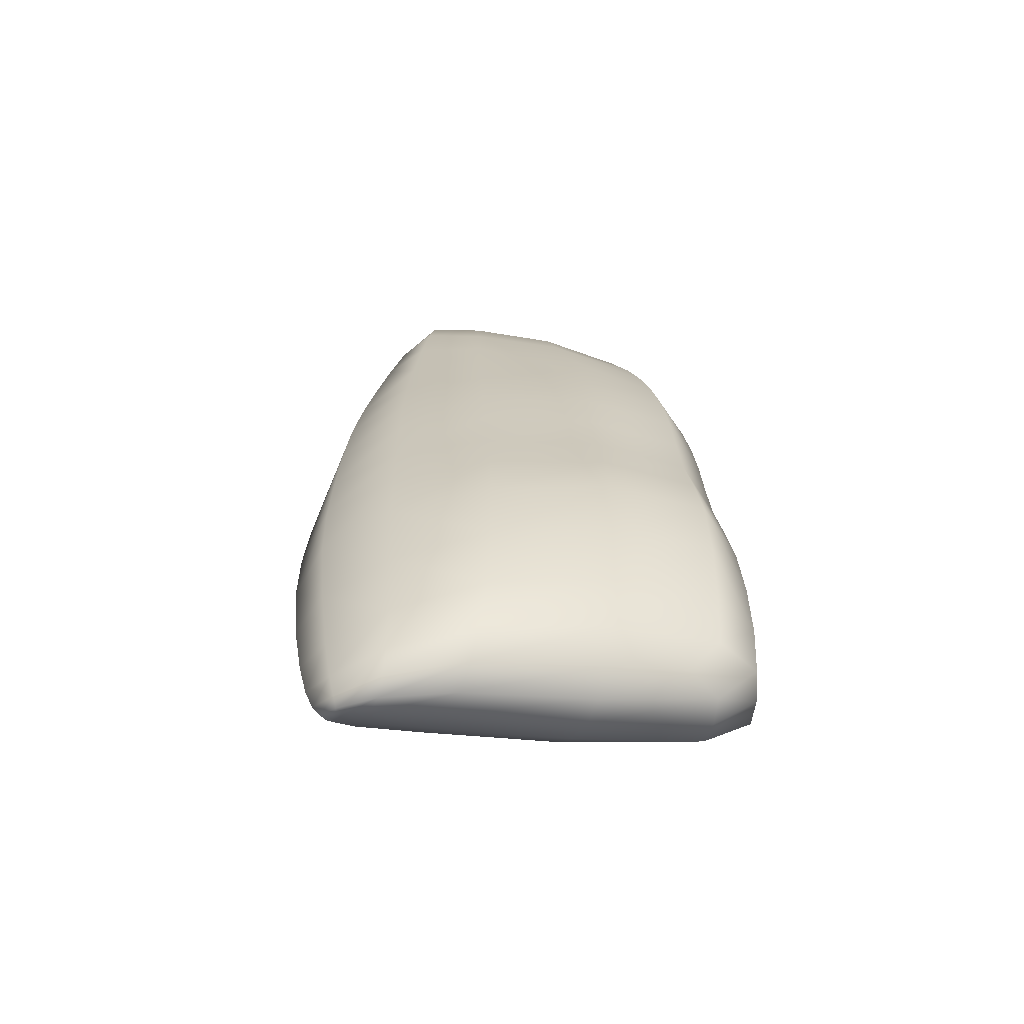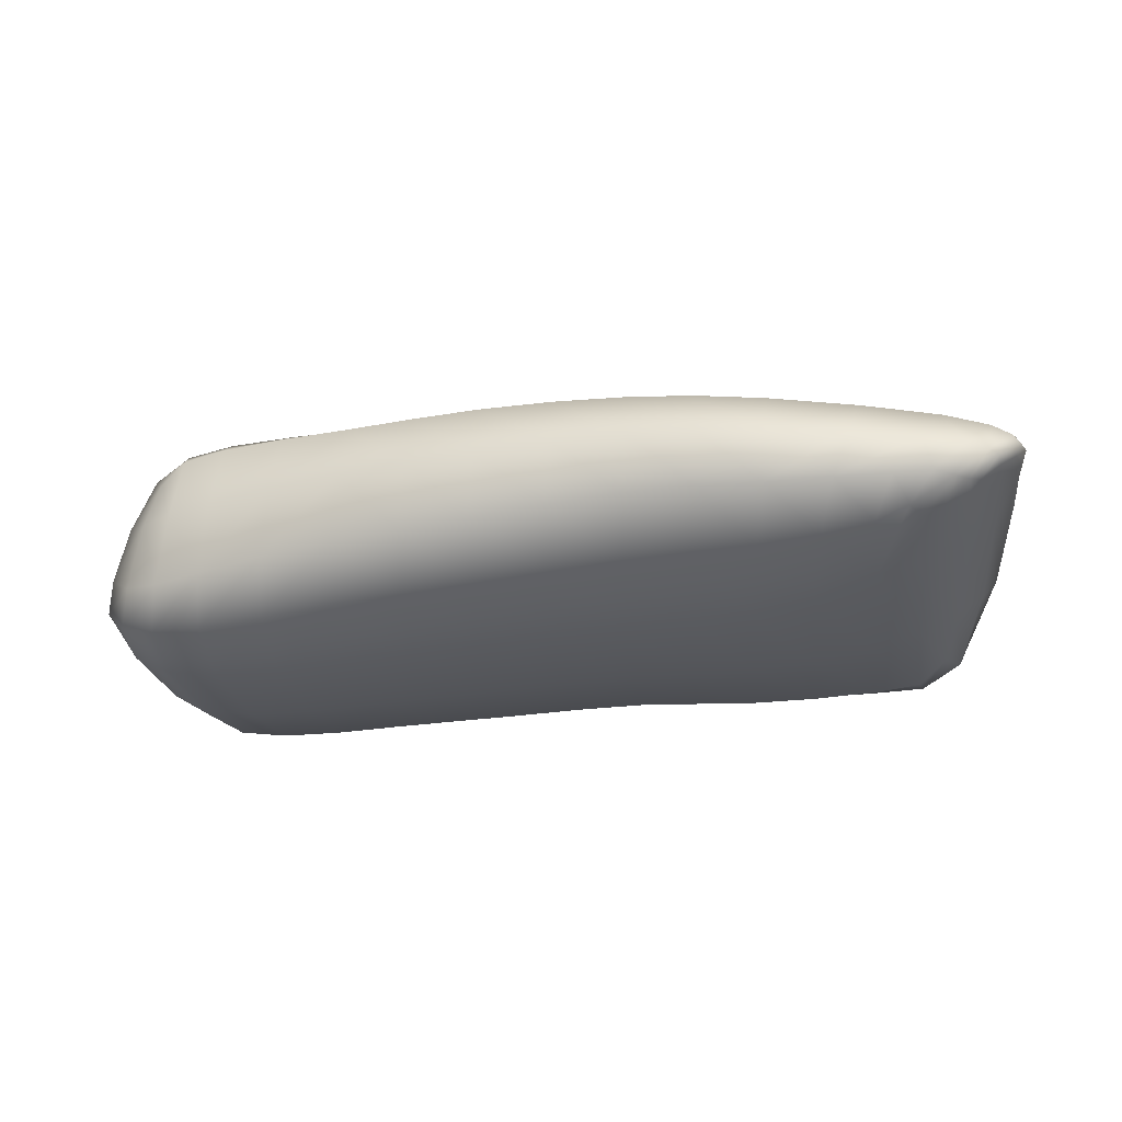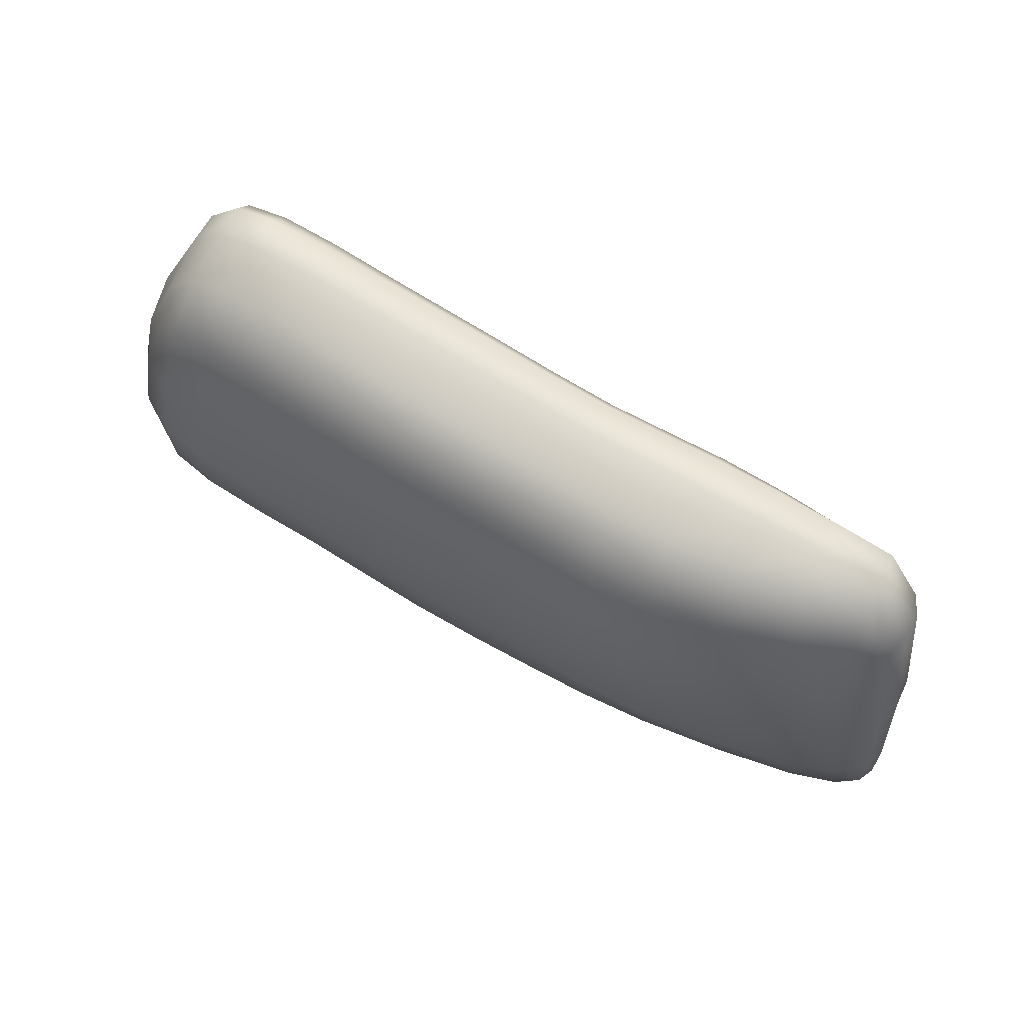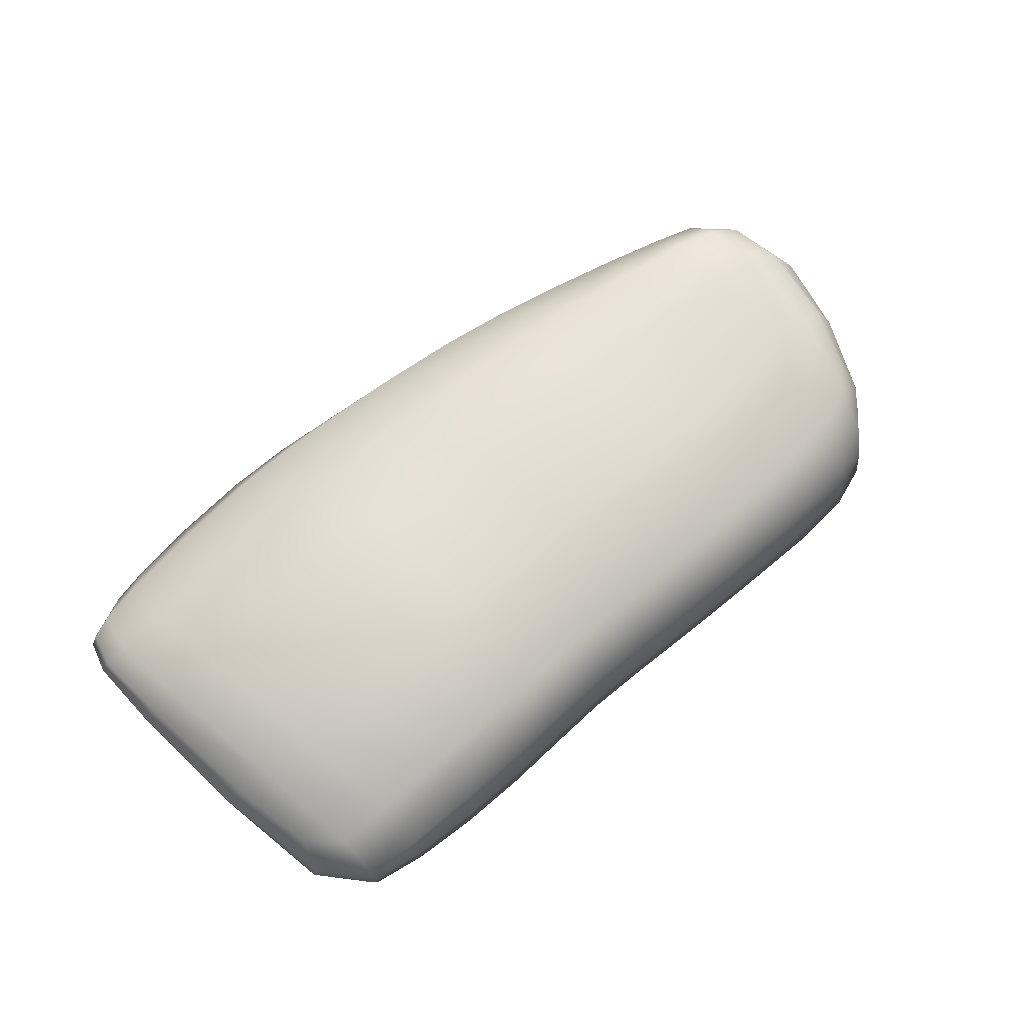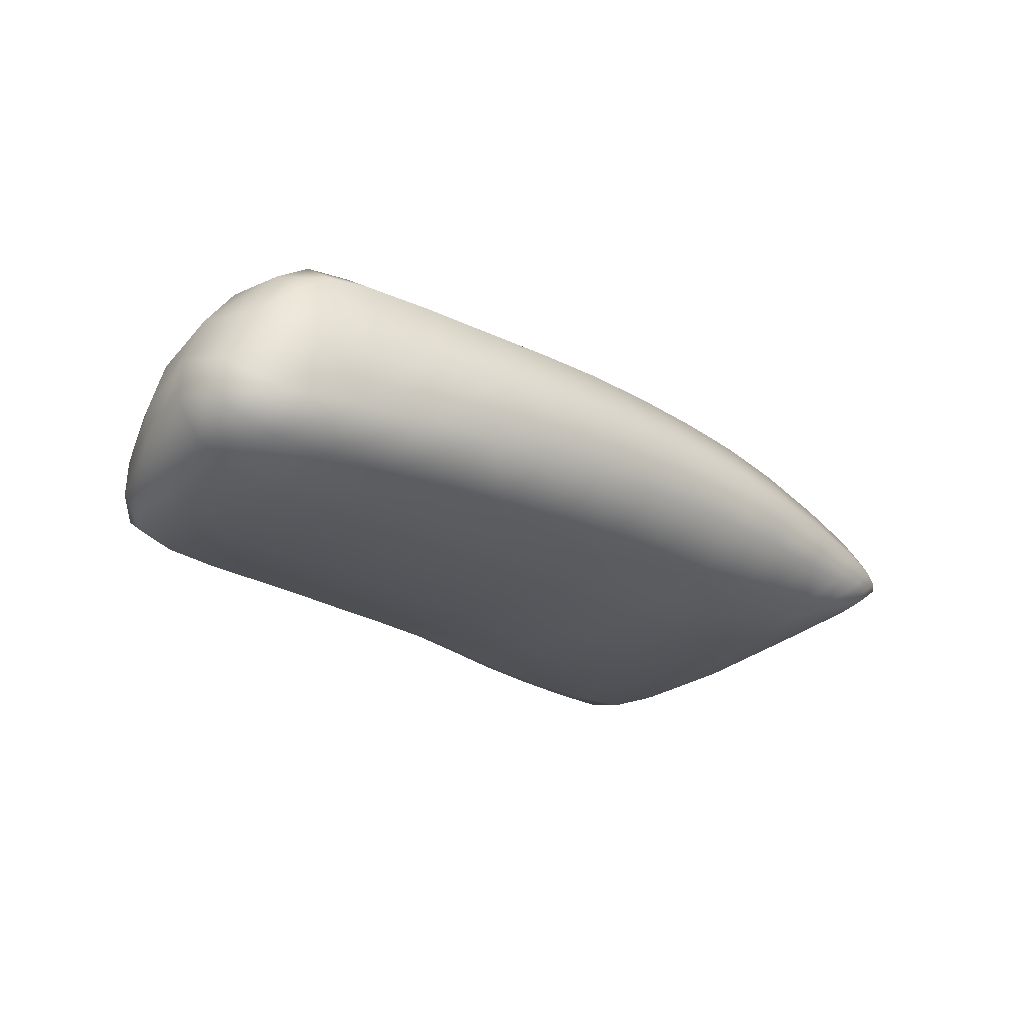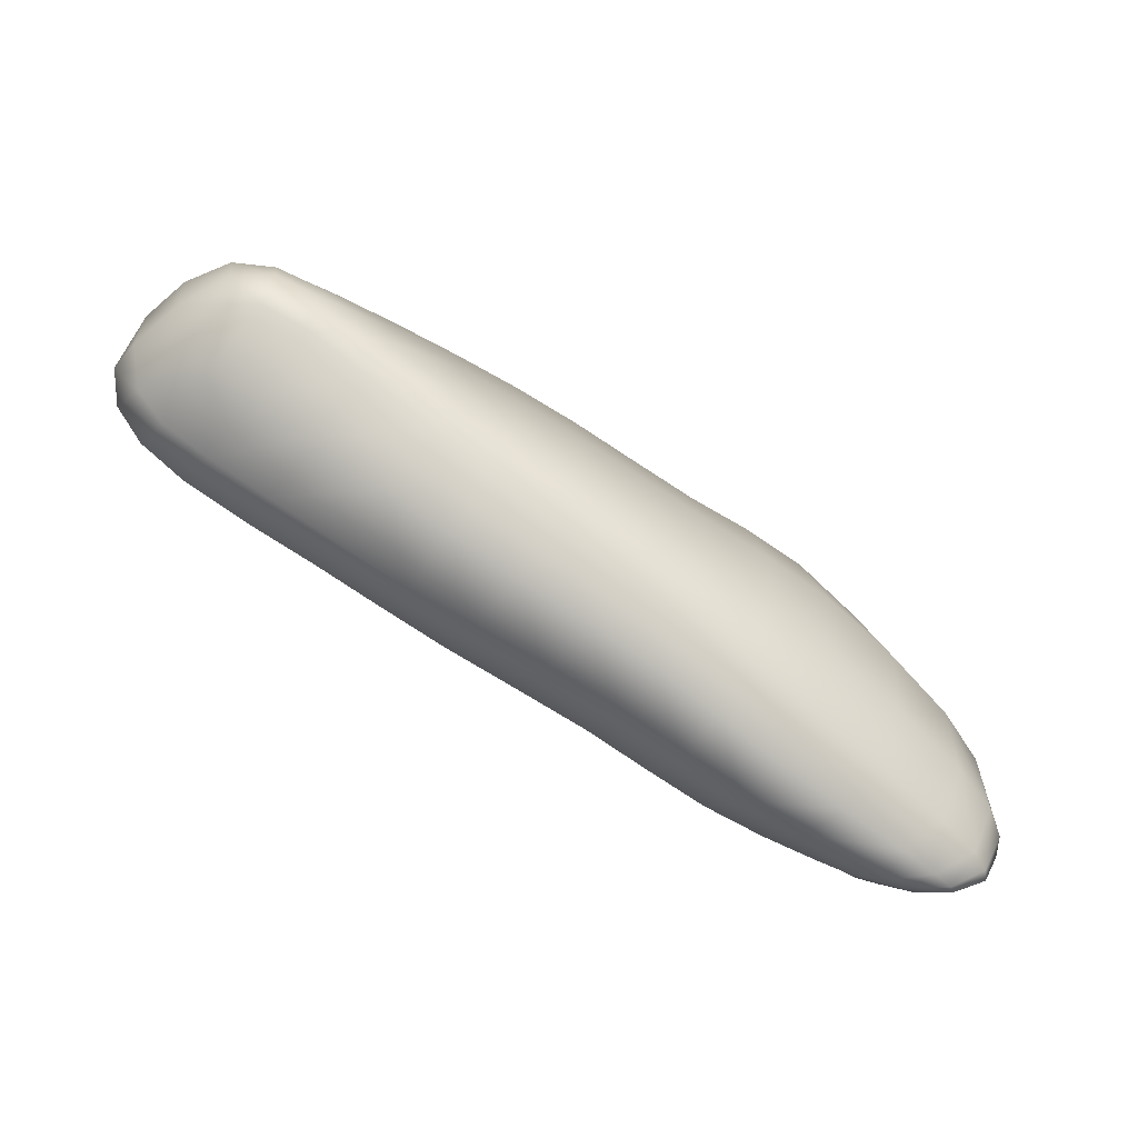
<metadata>
{"format":"obj","ext":"obj","renderer":"f3d","projection":"perspective","resolution":1024,"background":"white","views":[{"elev":22.9,"azim":-92.3,"up":"+Y"},{"elev":-28.3,"azim":-173.5,"up":"+Y"},{"elev":68.2,"azim":-149.9,"up":"+Z"},{"elev":65.7,"azim":-40.6,"up":"+Y"},{"elev":-27.9,"azim":134.2,"up":"+Y"},{"elev":-75.6,"azim":146.5,"up":"+Z"}]}
</metadata>
<code>
g default
v 16.12 28.63 36.66
v 15.47 35.1 33.42
v 9.104 32.35 30.61
v 8.309 28.33 32.36
v 11.98 38.21 16.21
v 6.183 34.91 14.81
v 5.862 30.88 13.24
v 26.67 28.98 36.79
v 26.3 37.61 33.8
v 66.31 27.9 35.57
v 66.25 35.84 31.81
v 24.25 40.52 16.91
v 67.04 39.38 16.78
v 11.37 33.82 4.494
v 24.08 35.64 3.62
v 66.65 37.63 9.422
v 73.77 37.27 17.25
v 71.84 34.77 28.36
v 72.7 28.3 31.16
v 76.97 30.36 18.56
v 72.1 35.74 11.22
v 6.495 32.25 5.244
v 6.322 30.87 6.004
v 24.68 27.78 2.332
v 15.48 28.29 2.865
v 11.03 28.31 3.842
v 67.71 26.46 8.877
v 74.21 27.07 11.95
v 72.19 24.18 30.14
v 75.17 24.26 18.39
v 66.52 23.51 33.44
v 26.4 24.58 33.52
v 16.35 24.81 33
v 10.51 25.66 29.14
v 10.02 27.19 11.26
v 9.14 28.62 5.182
v 16.61 24.66 11.5
v 26.06 23.32 14.05
v 68.22 22.06 17.7
v 46.61 28.6 36.46
v 46.47 37.43 33.48
v 45.89 40.5 16.74
v 45.75 37.13 5.04
v 46.2 27.25 4.276
v 47.06 22.68 15.72
v 46.56 24.34 33.38
v 36.1 28.85 36.27
v 35.87 37.42 33.36
v 34.63 40.53 16.84
v 34.54 36.81 4.086
v 34.74 27.99 3.062
v 35.83 23.15 14.83
v 35.91 24.74 33.21
v 56.39 36.95 33.15
v 56.47 28.3 36.41
v 56.55 23.94 33.56
v 57.58 22.29 16.64
v 56.87 27.02 6.029
v 56.16 37.13 6.732
v 56.45 40 16.71
v 16.18 26.28 36.48
v 21.21 24.66 33.42
v 12.61 24.94 32.16
v 9.154 26.45 31.86
v 10.13 26.03 21.59
v 7.53 28.93 12.01
v 7.623 29.73 5.138
v 9.723 27.95 6.456
v 9.996 28.31 4.475
v 12.94 25.76 11.8
v 16.77 24.24 23.37
v 26.32 23.41 24.5
v 21.36 23.81 13.49
v 35.95 23.41 24.75
v 30.8 23.19 14.46
v 67.42 22.29 26.12
v 72.28 22.7 18.06
v 13.46 26.46 6.244
v 35.3 24.78 7.473
v 25.4 24.89 6.616
v 75.01 24.69 14.09
v 68.21 23.25 12
v 16.89 26.06 5.948
v 76.31 29.08 14.38
v 56.43 32.69 36.07
v 61.62 28.08 36.19
v 61.55 36.4 32.67
v 61.98 39.74 16.72
v 56.44 39.27 25.47
v 61.7 37.46 8.114
v 56.26 39.5 10.53
v 62.55 26.73 7.389
v 56.41 32.22 5.09
v 63.1 22.04 17.19
v 57.37 23.74 9.971
v 61.78 23.68 33.68
v 57.12 22.6 25.75
v 56.42 25.62 36.34
v 41.32 28.73 36.32
v 46.6 33.06 36.27
v 41.13 37.4 33.4
v 46.18 39.82 25.82
v 40.22 40.52 16.78
v 45.75 39.73 9.689
v 40.11 37.06 4.506
v 45.89 32.29 3.164
v 40.44 27.66 3.624
v 46.71 24.07 8.593
v 41.4 22.94 15.26
v 46.87 23.01 25.25
v 41.19 24.59 33.26
v 46.54 25.95 36.31
v 51.57 28.47 36.49
v 51.46 37.29 33.41
v 51.58 24.15 33.47
v 52.34 22.48 16.16
v 51.55 27.11 5.035
v 50.97 37.09 5.745
v 51.19 40.29 16.71
v 16.07 31.86 36.39
v 11.47 33.31 33.08
v 8.486 30.33 32.63
v 11.64 28.24 36.02
v 13.77 37.46 25.49
v 8.23 36.66 15.55
v 7.555 33.64 24.33
v 5.403 32.93 14.1
v 6.546 29.57 23.09
v 21.35 28.88 36.88
v 26.68 33.35 36.58
v 20.74 36.64 33.7
v 31.4 28.96 36.51
v 36.11 33.16 36.07
v 31.14 37.68 33.59
v 25.26 40.06 26.19
v 17.85 39.6 16.67
v 35.24 39.85 25.91
v 29.58 40.68 16.93
v 17.38 34.75 3.967
v 11.06 36.62 9.153
v 23.96 38.82 9.098
v 34.48 39.5 9.308
v 29.49 36.33 3.725
v 73.11 36.36 23.59
v 70.9 38.79 16.91
v 66.69 38.23 24.58
v 69.81 35.47 30.4
v 66.21 31.91 34.85
v 69.83 27.85 34.28
v 72.45 32.08 30.18
v 75.42 29.61 25.03
v 75.87 34.12 17.92
v 73.1 37.2 13
v 70.07 37.21 10.19
v 66.83 39.59 12
v 5.78 34.12 8.72
v 8.023 32.99 4.928
v 5.767 31.21 7.842
v 5.956 31.57 5.418
v 24.28 31.66 1.349
v 19.75 27.98 2.526
v 13.24 30.96 2.389
v 8.475 30.28 3.563
v 12.6 28.47 3.063
v 34.56 32.49 1.968
v 29.59 27.91 2.571
v 67.06 32.25 8.199
v 73.08 32.05 10.92
v 71.47 26.39 10.26
v 72.56 25.5 31.48
v 73.85 23.93 25.28
v 76.82 27.01 18.81
v 70.06 23.55 32.44
v 66.28 25.24 35.84
v 31.14 24.67 33.38
v 36 26.3 36.18
v 26.55 26.25 36.7
v 11.75 30.73 35.95
v 9.927 35.62 24.93
v 6.435 31.6 23.77
v 21.3 32.79 36.6
v 31.42 33.35 36.31
v 19.32 39.05 25.95
v 30.34 40.13 26.1
v 17.2 37.84 9.139
v 29.41 39.29 9.17
v 70.44 37.71 23.89
v 69.72 31.73 33.37
v 74.75 33.31 24.23
v 70.48 39.06 12.52
v 7.496 35.39 8.998
v 5.201 32.74 8.365
v 18.42 31.29 1.743
v 10.11 30.61 2.99
v 29.46 32.14 1.503
v 70.58 31.95 9.372
v 75.18 26.36 25.22
v 69.77 25.19 34.63
v 31.28 26.29 36.43
v 21.26 26.27 36.76
v 12.03 26.17 35.75
v 7.869 27.64 22.11
v 7.491 29.5 7.062
v 7.799 29.99 4.126
v 13.06 24.96 22.27
v 21.37 23.71 24.09
v 31.05 23.39 24.66
v 71.23 22.7 25.72
v 11.82 26.89 6.453
v 30.17 24.81 6.996
v 72.2 23.62 13.03
v 20.77 25.37 6.373
v 14.34 26.79 5.023
v 75.08 33.24 13.63
v 76.68 26.66 15.25
v 61.55 32.29 35.67
v 61.79 38.77 25.1
v 61.81 39.62 11.27
v 62.03 32.29 6.634
v 63.01 23.41 10.94
v 62.48 22.35 26.04
v 61.59 25.4 36.3
v 41.31 33.1 36.13
v 40.67 39.82 25.85
v 40.08 39.67 9.465
v 40.19 32.46 2.508
v 40.97 24.45 8.009
v 41.37 23.25 24.98
v 41.23 26.16 36.2
v 51.54 32.93 36.26
v 51.5 25.79 36.35
v 52.02 22.81 25.49
v 52.06 23.89 9.218
v 51.16 32.22 3.979
v 51.02 39.61 10.03
v 51.34 39.62 25.7
g Stone_M_L
f 1 120 178 123
f 120 2 121 178
f 178 121 3 122
f 123 178 122 4
f 2 124 179 121
f 124 5 125 179
f 179 125 6 126
f 121 179 126 3
f 3 126 180 122
f 126 6 127 180
f 180 127 7 128
f 122 180 128 4
f 1 129 181 120
f 129 8 130 181
f 181 130 9 131
f 120 181 131 2
f 8 132 182 130
f 132 47 133 182
f 182 133 48 134
f 130 182 134 9
f 9 135 183 131
f 135 12 136 183
f 183 136 5 124
f 131 183 124 2
f 48 137 184 134
f 137 49 138 184
f 184 138 12 135
f 134 184 135 9
f 15 139 185 141
f 139 14 140 185
f 185 140 5 136
f 141 185 136 12
f 49 142 186 138
f 142 50 143 186
f 186 143 15 141
f 138 186 141 12
f 18 144 187 147
f 144 17 145 187
f 187 145 13 146
f 147 187 146 11
f 11 148 188 147
f 148 10 149 188
f 188 149 19 150
f 147 188 150 18
f 19 151 189 150
f 151 20 152 189
f 189 152 17 144
f 150 189 144 18
f 17 153 190 145
f 153 21 154 190
f 190 154 16 155
f 145 190 155 13
f 22 156 191 157
f 156 6 125 191
f 191 125 5 140
f 157 191 140 14
f 23 158 192 159
f 158 7 127 192
f 192 127 6 156
f 159 192 156 22
f 14 139 193 162
f 139 15 160 193
f 193 160 24 161
f 162 193 161 25
f 26 163 194 164
f 163 22 157 194
f 194 157 14 162
f 164 194 162 25
f 50 165 195 143
f 165 51 166 195
f 195 166 24 160
f 143 195 160 15
f 27 167 196 169
f 167 16 154 196
f 196 154 21 168
f 169 196 168 28
f 20 151 197 172
f 151 19 170 197
f 197 170 29 171
f 172 197 171 30
f 31 173 198 174
f 173 29 170 198
f 198 170 19 149
f 174 198 149 10
f 32 175 199 177
f 175 53 176 199
f 199 176 47 132
f 177 199 132 8
f 8 129 200 177
f 129 1 61 200
f 200 61 33 62
f 177 200 62 32
f 34 63 201 64
f 63 33 61 201
f 201 61 1 123
f 64 201 123 4
f 35 65 202 66
f 65 34 64 202
f 202 64 4 128
f 66 202 128 7
f 35 66 203 68
f 66 7 158 203
f 203 158 23 67
f 68 203 67 36
f 36 67 204 69
f 67 23 159 204
f 204 159 22 163
f 69 204 163 26
f 34 65 205 63
f 65 35 70 205
f 205 70 37 71
f 63 205 71 33
f 38 72 206 73
f 72 32 62 206
f 206 62 33 71
f 73 206 71 37
f 52 74 207 75
f 74 53 175 207
f 207 175 32 72
f 75 207 72 38
f 31 76 208 173
f 76 39 77 208
f 208 77 30 171
f 173 208 171 29
f 35 68 209 70
f 68 36 69 209
f 209 69 26 78
f 70 209 78 37
f 51 79 210 166
f 79 52 75 210
f 210 75 38 80
f 166 210 80 24
f 27 169 211 82
f 169 28 81 211
f 211 81 30 77
f 82 211 77 39
f 37 83 212 73
f 83 25 161 212
f 212 161 24 80
f 73 212 80 38
f 25 83 213 164
f 37 78 213 83
f 26 164 213 78
f 20 84 214 152
f 84 28 168 214
f 214 168 21 153
f 152 214 153 17
f 20 172 215 84
f 30 81 215 172
f 28 84 215 81
f 54 85 216 87
f 85 55 86 216
f 216 86 10 148
f 87 216 148 11
f 13 88 217 146
f 88 60 89 217
f 217 89 54 87
f 146 217 87 11
f 16 90 218 155
f 90 59 91 218
f 218 91 60 88
f 155 218 88 13
f 27 92 219 167
f 92 58 93 219
f 219 93 59 90
f 167 219 90 16
f 39 94 220 82
f 94 57 95 220
f 220 95 58 92
f 82 220 92 27
f 31 96 221 76
f 96 56 97 221
f 221 97 57 94
f 76 221 94 39
f 55 98 222 86
f 98 56 96 222
f 222 96 31 174
f 86 222 174 10
f 48 133 223 101
f 133 47 99 223
f 223 99 40 100
f 101 223 100 41
f 41 102 224 101
f 102 42 103 224
f 224 103 49 137
f 101 224 137 48
f 42 104 225 103
f 104 43 105 225
f 225 105 50 142
f 103 225 142 49
f 43 106 226 105
f 106 44 107 226
f 226 107 51 165
f 105 226 165 50
f 44 108 227 107
f 108 45 109 227
f 227 109 52 79
f 107 227 79 51
f 45 110 228 109
f 110 46 111 228
f 228 111 53 74
f 109 228 74 52
f 47 176 229 99
f 176 53 111 229
f 229 111 46 112
f 99 229 112 40
f 41 100 230 114
f 100 40 113 230
f 230 113 55 85
f 114 230 85 54
f 40 112 231 113
f 112 46 115 231
f 231 115 56 98
f 113 231 98 55
f 57 97 232 116
f 97 56 115 232
f 232 115 46 110
f 116 232 110 45
f 58 95 233 117
f 95 57 116 233
f 233 116 45 108
f 117 233 108 44
f 59 93 234 118
f 93 58 117 234
f 234 117 44 106
f 118 234 106 43
f 60 91 235 119
f 91 59 118 235
f 235 118 43 104
f 119 235 104 42
f 54 89 236 114
f 89 60 119 236
f 236 119 42 102
f 114 236 102 41

</code>
